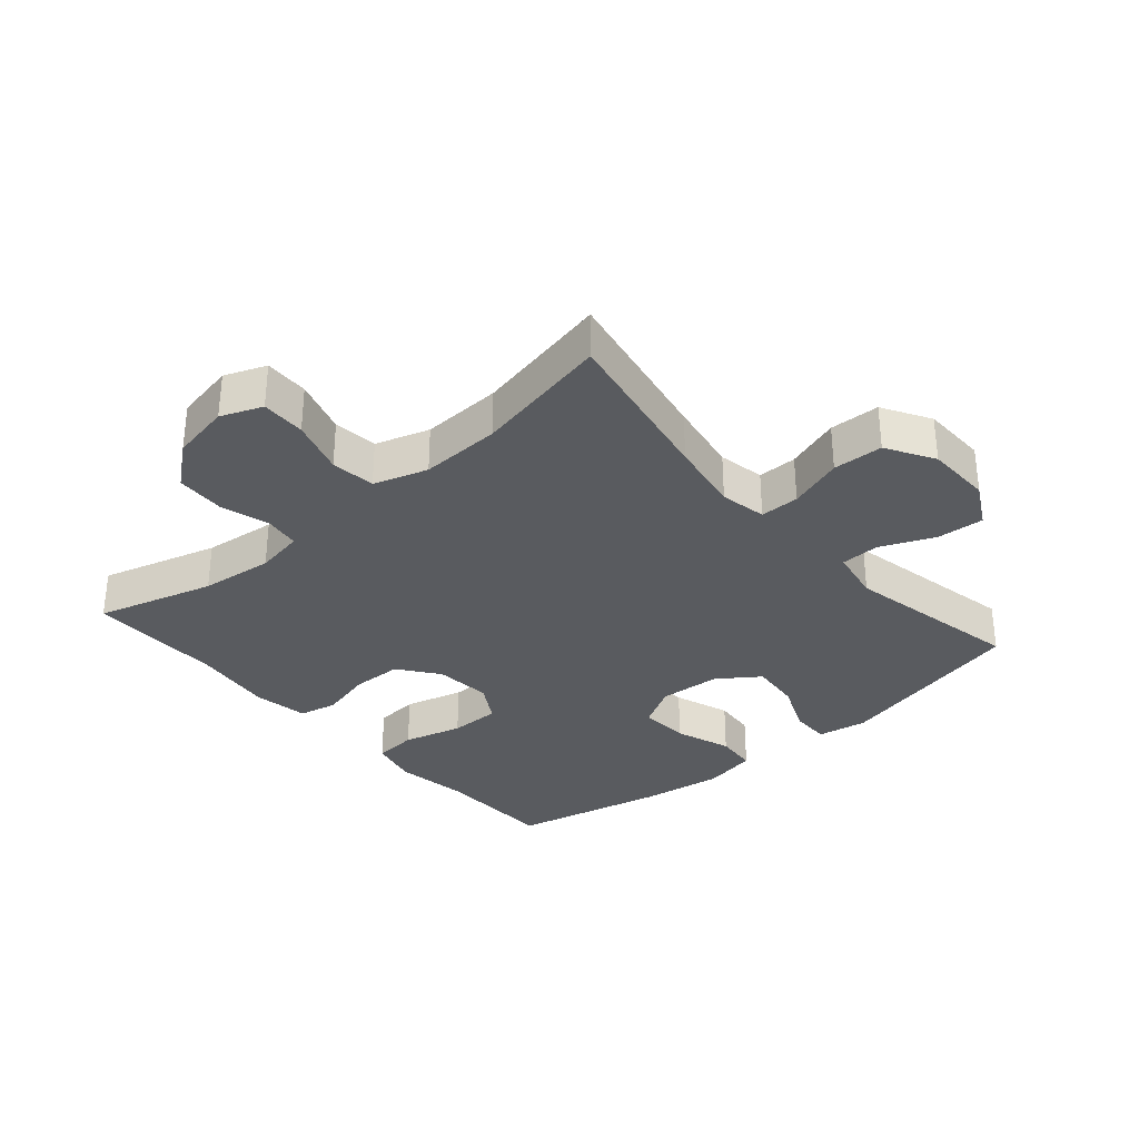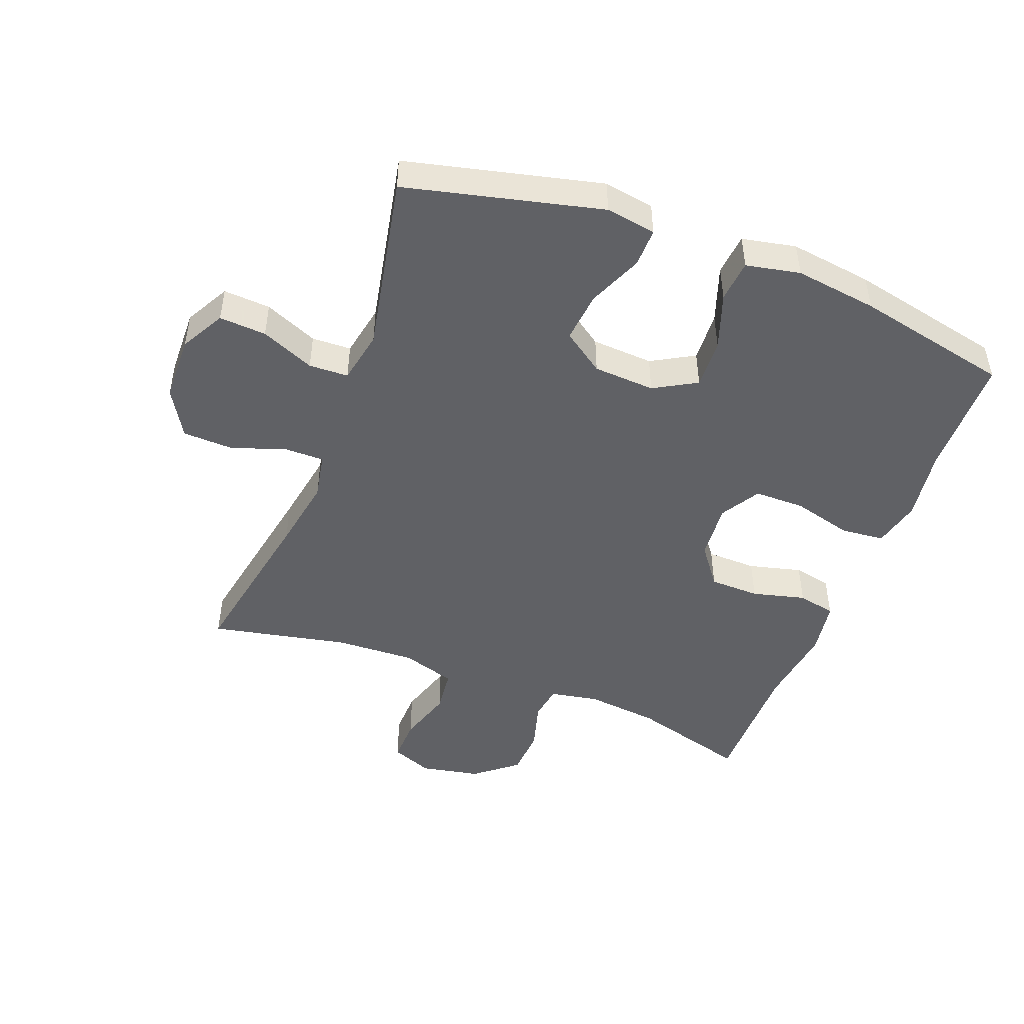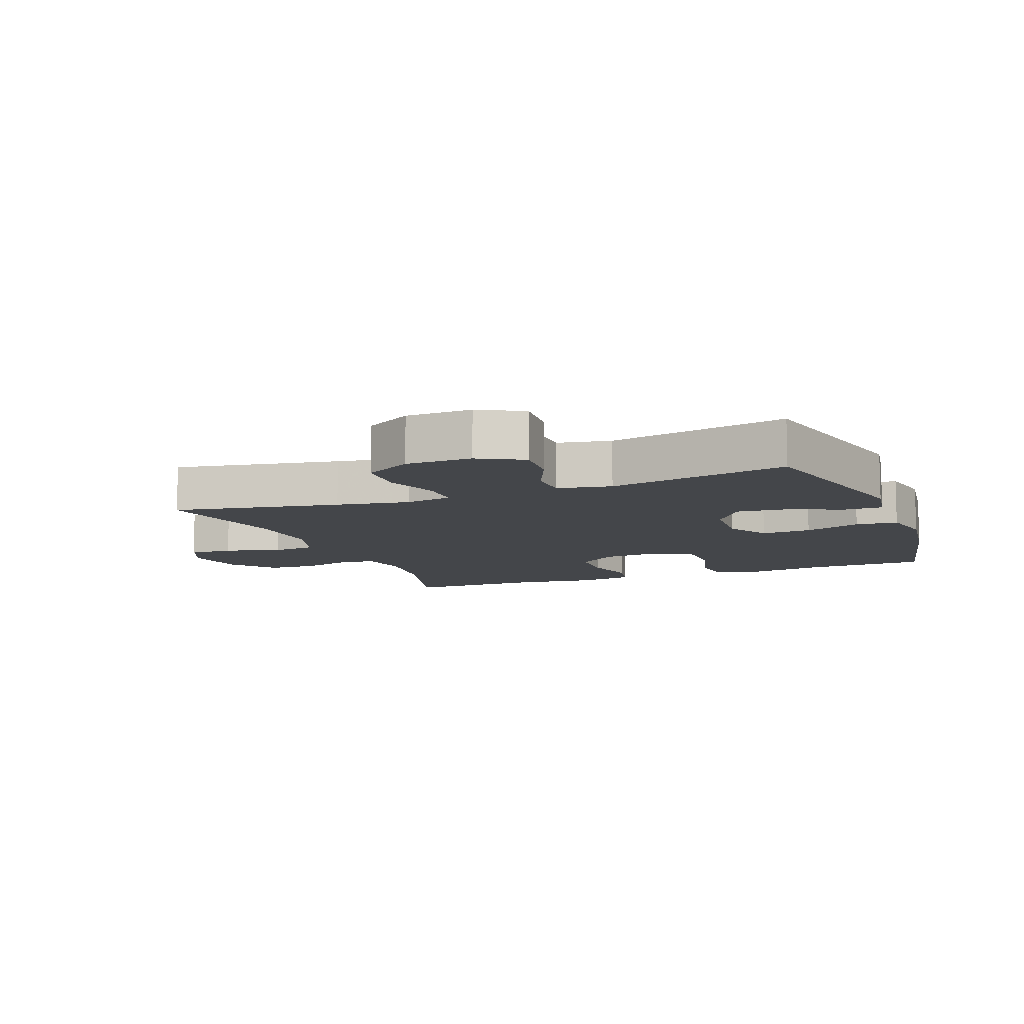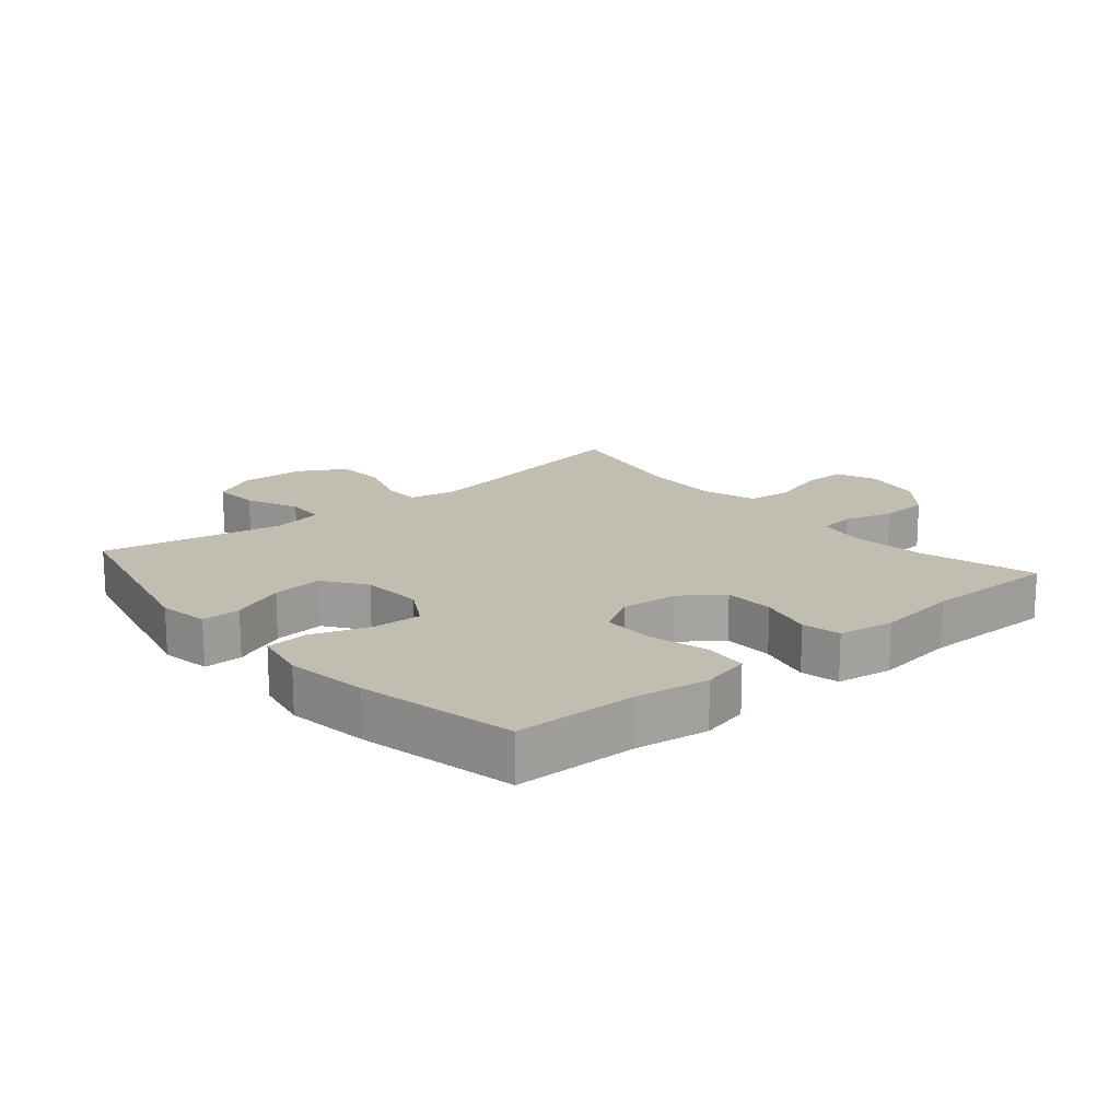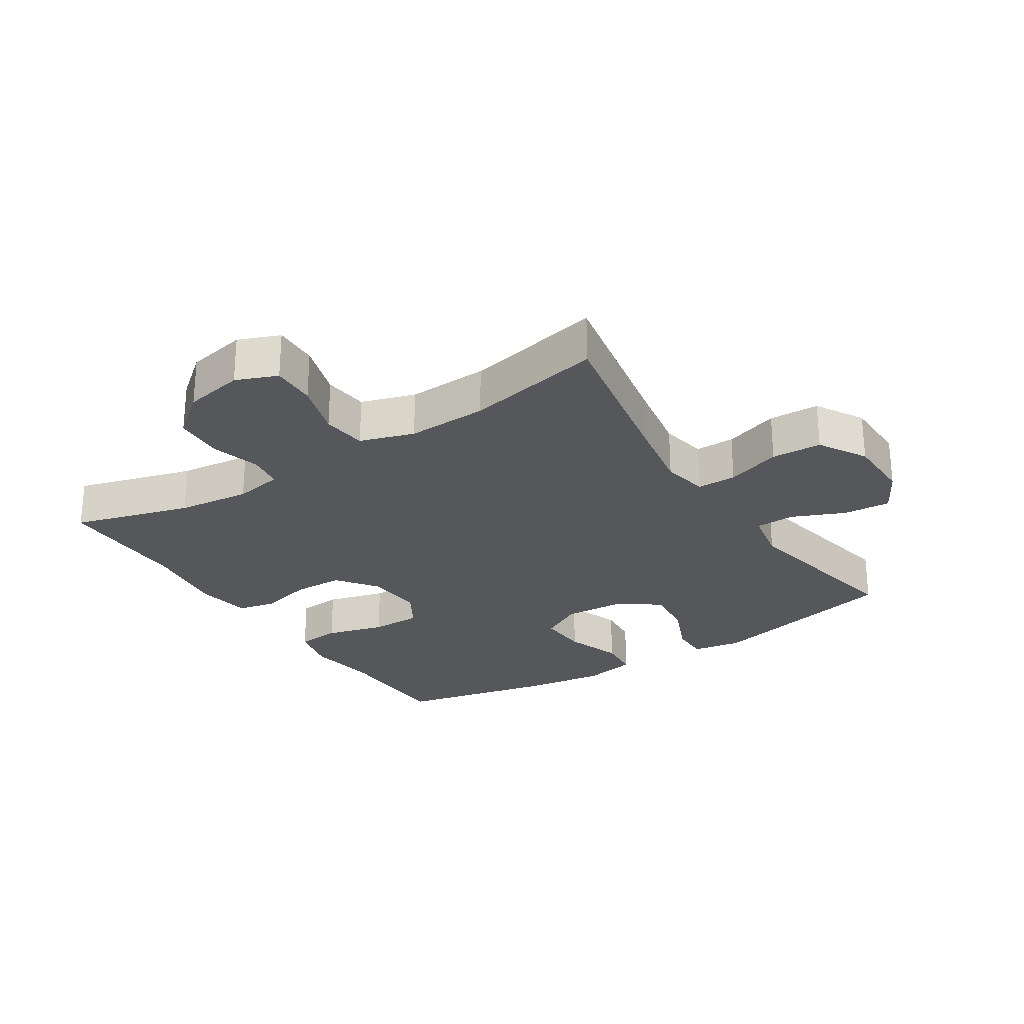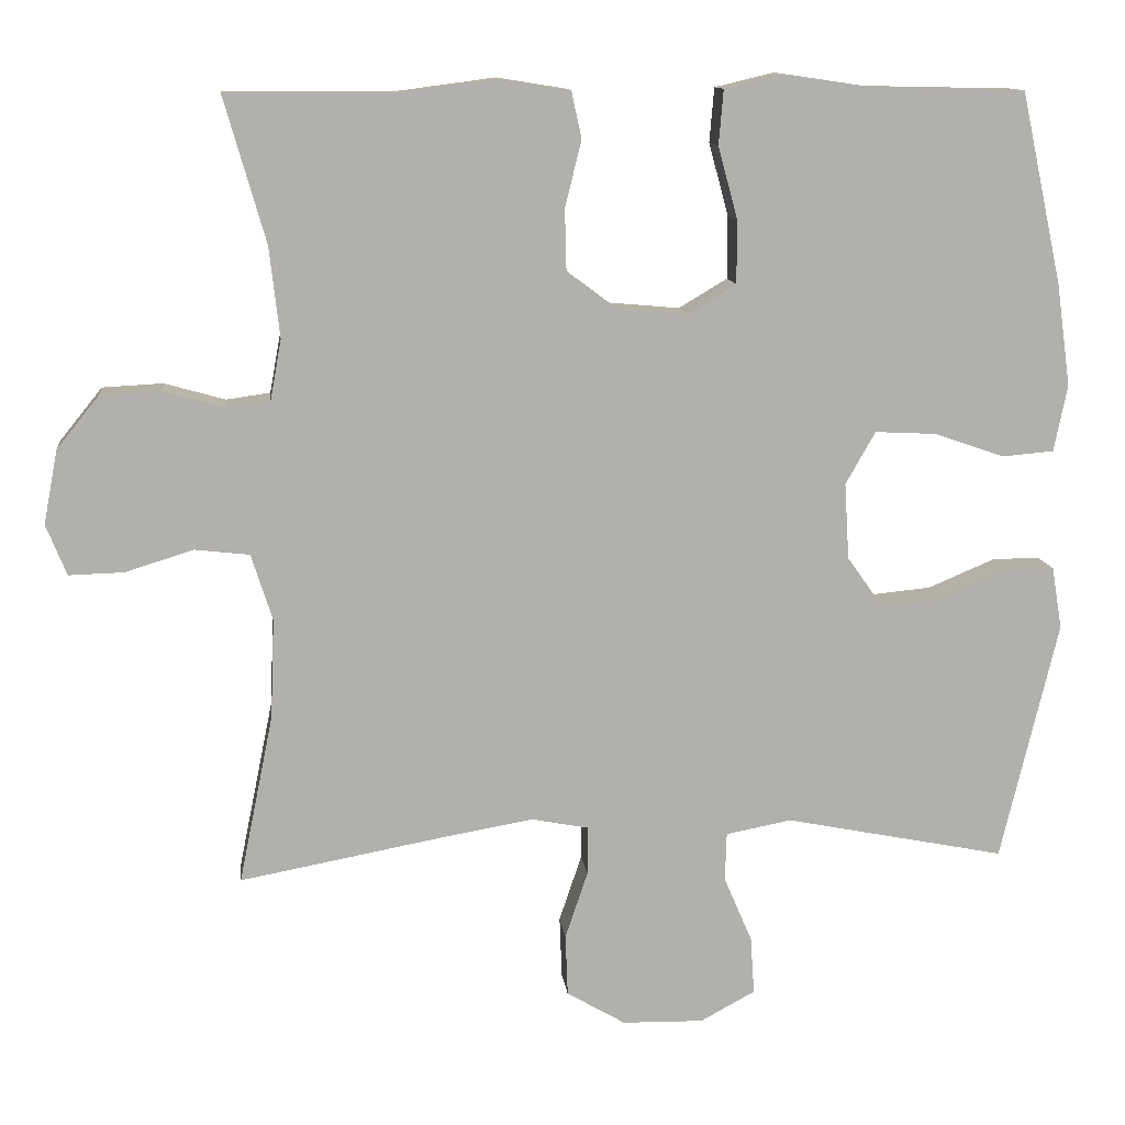
<metadata>
{"format":"obj","ext":"obj","renderer":"f3d","projection":"perspective","resolution":1024,"background":"white","views":[{"elev":-32.3,"azim":130.9,"up":"+Y"},{"elev":-47.4,"azim":-110.8,"up":"+Y"},{"elev":-9.8,"azim":-158.7,"up":"+Y"},{"elev":16.8,"azim":-40.3,"up":"+Y"},{"elev":-26.4,"azim":122.8,"up":"+Y"},{"elev":11.8,"azim":173.6,"up":"+Z"}]}
</metadata>
<code>
v 0.5 0.07 -0.5
v 0.238 0.07 -0.451
v 0.123 0.07 -0.431
v 0.05 0.07 -0.445
v 0.05 0.07 -0.507
v 0.079 0.07 -0.593
v 0.076 0.07 -0.672
v 0.001 0.07 -0.716
v -0.103 0.07 -0.718
v -0.173 0.07 -0.68
v -0.168 0.07 -0.606
v -0.132 0.07 -0.522
v -0.134 0.07 -0.46
v -0.218 0.07 -0.444
v -0.5 0.07 -0.5
v -0.573 0.07 -0.193
v -0.56 0.07 -0.114
v -0.499 0.07 -0.115
v -0.414 0.07 -0.151
v -0.334 0.07 -0.159
v -0.288 0.07 -0.094
v -0.282 0.07 0.003
v -0.32 0.07 0.07
v -0.399 0.07 0.066
v -0.488 0.07 0.035
v -0.554 0.07 0.041
v -0.571 0.07 0.126
v -0.553 0.07 0.256
v -0.5 0.07 0.5
v -0.309 0.07 0.504
v -0.194 0.07 0.521
v -0.118 0.07 0.503
v -0.112 0.07 0.434
v -0.137 0.07 0.341
v -0.137 0.07 0.261
v -0.075 0.07 0.224
v 0.015 0.07 0.232
v 0.078 0.07 0.279
v 0.08 0.07 0.358
v 0.059 0.07 0.442
v 0.072 0.07 0.502
v 0.159 0.07 0.516
v 0.288 0.07 0.499
v 0.5 0.07 0.5
v 0.447 0.07 0.315
v 0.434 0.07 0.2
v 0.448 0.07 0.123
v 0.504 0.07 0.115
v 0.582 0.07 0.137
v 0.659 0.07 0.133
v 0.713 0.07 0.066
v 0.731 0.07 -0.028
v 0.705 0.07 -0.093
v 0.635 0.07 -0.091
v 0.548 0.07 -0.064
v 0.478 0.07 -0.072
v 0.451 0.07 -0.157
v 0.456 0.07 -0.284
v 0.5 0 -0.5
v 0.238 0 -0.451
v 0.123 0 -0.431
v 0.05 0 -0.445
v 0.05 0 -0.507
v 0.079 0 -0.593
v 0.076 0 -0.672
v 0.001 0 -0.716
v -0.103 0 -0.718
v -0.173 0 -0.68
v -0.168 0 -0.606
v -0.132 0 -0.522
v -0.134 0 -0.46
v -0.218 0 -0.444
v -0.5 0 -0.5
v -0.573 0 -0.193
v -0.56 0 -0.114
v -0.499 0 -0.115
v -0.414 0 -0.151
v -0.334 0 -0.159
v -0.288 0 -0.094
v -0.282 0 0.003
v -0.32 0 0.07
v -0.399 0 0.066
v -0.488 0 0.035
v -0.554 0 0.041
v -0.571 0 0.126
v -0.553 0 0.256
v -0.5 0 0.5
v -0.309 0 0.504
v -0.194 0 0.521
v -0.118 0 0.503
v -0.112 0 0.434
v -0.137 0 0.341
v -0.137 0 0.261
v -0.075 0 0.224
v 0.015 0 0.232
v 0.078 0 0.279
v 0.08 0 0.358
v 0.059 0 0.442
v 0.072 0 0.502
v 0.159 0 0.516
v 0.288 0 0.499
v 0.5 0 0.5
v 0.447 0 0.315
v 0.434 0 0.2
v 0.448 0 0.123
v 0.504 0 0.115
v 0.582 0 0.137
v 0.659 0 0.133
v 0.713 0 0.066
v 0.731 0 -0.028
v 0.705 0 -0.093
v 0.635 0 -0.091
v 0.548 0 -0.064
v 0.478 0 -0.072
v 0.451 0 -0.157
v 0.456 0 -0.284
f 52 53 54 55
f 52 55 56
f 51 52 56
f 48 49 50 51
f 47 48 51 56
f 46 47 56 57
f 43 44 45
f 43 45 46
f 39 40 41 42
f 38 39 42 43
f 31 32 33 34
f 30 31 34 35
f 29 30 35
f 28 29 35
f 27 28 35 36
f 24 25 26 27
f 23 24 27 36
f 16 17 18 19
f 14 15 16 19
f 13 14 19 20
f 9 10 11 12
f 9 12 13
f 8 9 13
f 5 6 7 8
f 4 5 8 13
f 3 4 13 20
f 58 1 2
f 38 43 46 57
f 37 38 57 58
f 22 23 36 37
f 21 22 37 58
f 20 21 58
f 2 3 20 58
f 113 112 111 110
f 114 113 110
f 114 110 109
f 109 108 107 106
f 114 109 106 105
f 115 114 105 104
f 103 102 101
f 104 103 101
f 100 99 98 97
f 101 100 97 96
f 92 91 90 89
f 93 92 89 88
f 93 88 87
f 93 87 86
f 94 93 86 85
f 85 84 83 82
f 94 85 82 81
f 77 76 75 74
f 77 74 73 72
f 78 77 72 71
f 70 69 68 67
f 71 70 67
f 71 67 66
f 66 65 64 63
f 71 66 63 62
f 78 71 62 61
f 60 59 116
f 115 104 101 96
f 116 115 96 95
f 95 94 81 80
f 116 95 80 79
f 116 79 78
f 116 78 61 60
f 1 59 60 2
f 2 60 61 3
f 3 61 62 4
f 4 62 63 5
f 5 63 64 6
f 6 64 65 7
f 7 65 66 8
f 8 66 67 9
f 9 67 68 10
f 10 68 69 11
f 11 69 70 12
f 12 70 71 13
f 13 71 72 14
f 14 72 73 15
f 15 73 74 16
f 16 74 75 17
f 17 75 76 18
f 18 76 77 19
f 19 77 78 20
f 20 78 79 21
f 21 79 80 22
f 22 80 81 23
f 23 81 82 24
f 24 82 83 25
f 25 83 84 26
f 26 84 85 27
f 27 85 86 28
f 28 86 87 29
f 29 87 88 30
f 30 88 89 31
f 31 89 90 32
f 32 90 91 33
f 33 91 92 34
f 34 92 93 35
f 35 93 94 36
f 36 94 95 37
f 37 95 96 38
f 38 96 97 39
f 39 97 98 40
f 40 98 99 41
f 41 99 100 42
f 42 100 101 43
f 43 101 102 44
f 44 102 103 45
f 45 103 104 46
f 46 104 105 47
f 47 105 106 48
f 48 106 107 49
f 49 107 108 50
f 50 108 109 51
f 51 109 110 52
f 52 110 111 53
f 53 111 112 54
f 54 112 113 55
f 55 113 114 56
f 56 114 115 57
f 57 115 116 58
f 58 116 59 1

</code>
